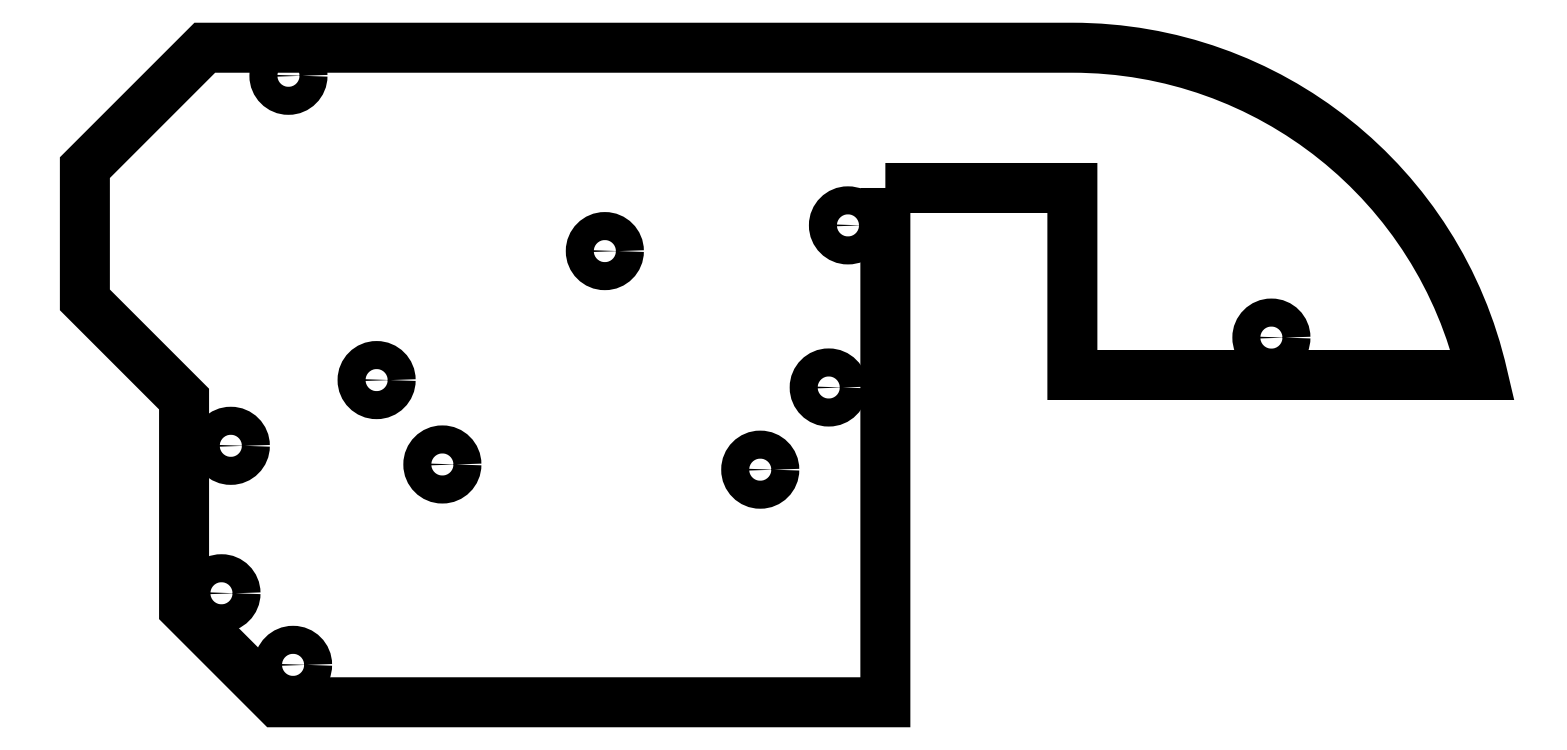
<metadata>
{"format":"dxf","ext":"dxf","renderer":"ezdxf+matplotlib","layout":"modelspace","background":"white","min_lineweight":24,"dpi":150}
</metadata>
<code>
0
SECTION
2
ENTITIES
0
CIRCLE
8
0
10
-47.38
20
-9.569
30
0
40
1.5
210
0
220
0
230
1
0
CIRCLE
8
0
10
-13.38
20
-10.13
30
0
40
1.5
210
0
220
0
230
1
0
CIRCLE
8
0
10
-54.41
20
-0.5445
30
0
40
1.5
210
0
220
0
230
1
0
CIRCLE
8
0
10
-6.057
20
-1.336
30
0
40
1.5
210
0
220
0
230
1
0
CIRCLE
8
0
10
-30
20
13.25
30
0
40
1.5
210
0
220
0
230
1
0
CIRCLE
8
0
10
-71
20
-23.34
30
0
40
1.5
210
0
220
0
230
1
0
CIRCLE
8
0
10
-63.34
20
-31
30
0
40
1.5
210
0
220
0
230
1
0
CIRCLE
8
0
10
-63.84
20
32
30
0
40
1.5
210
0
220
0
230
1
0
CIRCLE
8
0
10
41.28
20
4
30
0
40
1.5
210
0
220
0
230
1
0
CIRCLE
8
0
10
-70
20
-7.574
30
0
40
1.5
210
0
220
0
230
1
0
CIRCLE
8
0
10
-4
20
16
30
0
40
1.5
210
0
220
0
230
1
0
LWPOLYLINE
8
0
90
12
70
1
43
0
10
0
20
20
10
8.882e-15
20
-35
10
-65
20
-35
10
-75
20
-25
10
-75
20
-2.574
10
-85.61
20
8.033
10
-85.61
20
22.18
10
-72.78
20
35
10
20
20
35
42
-0.35
10
63.87
20
1.915e-12
10
20
20
1.583e-12
10
20
20
20
0
ENDSEC
0
EOF

</code>
